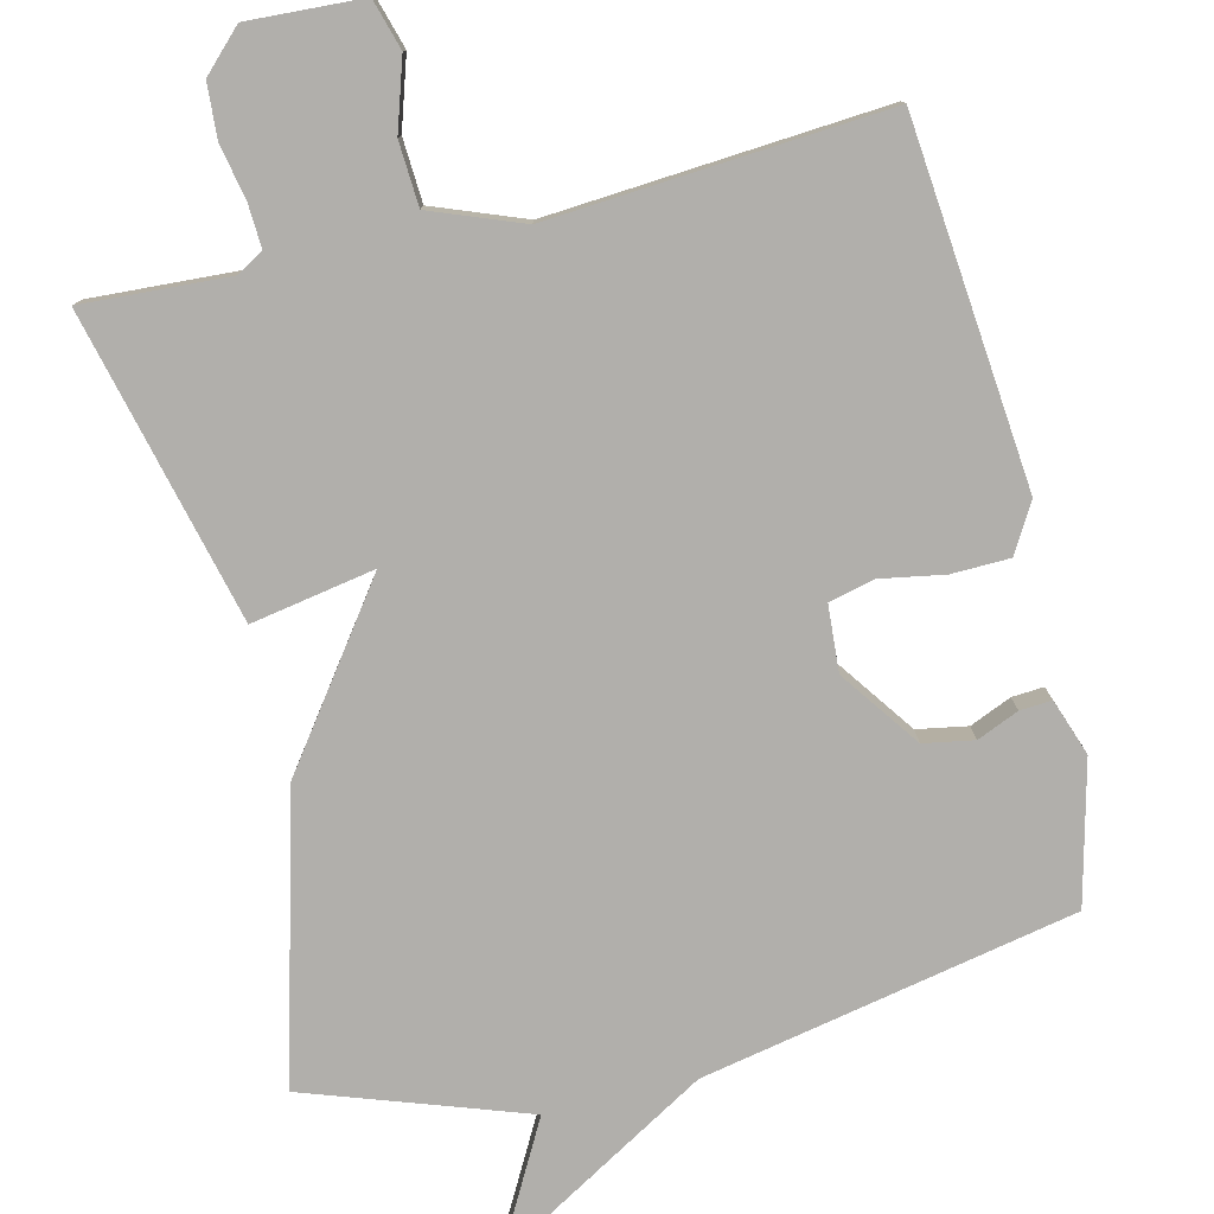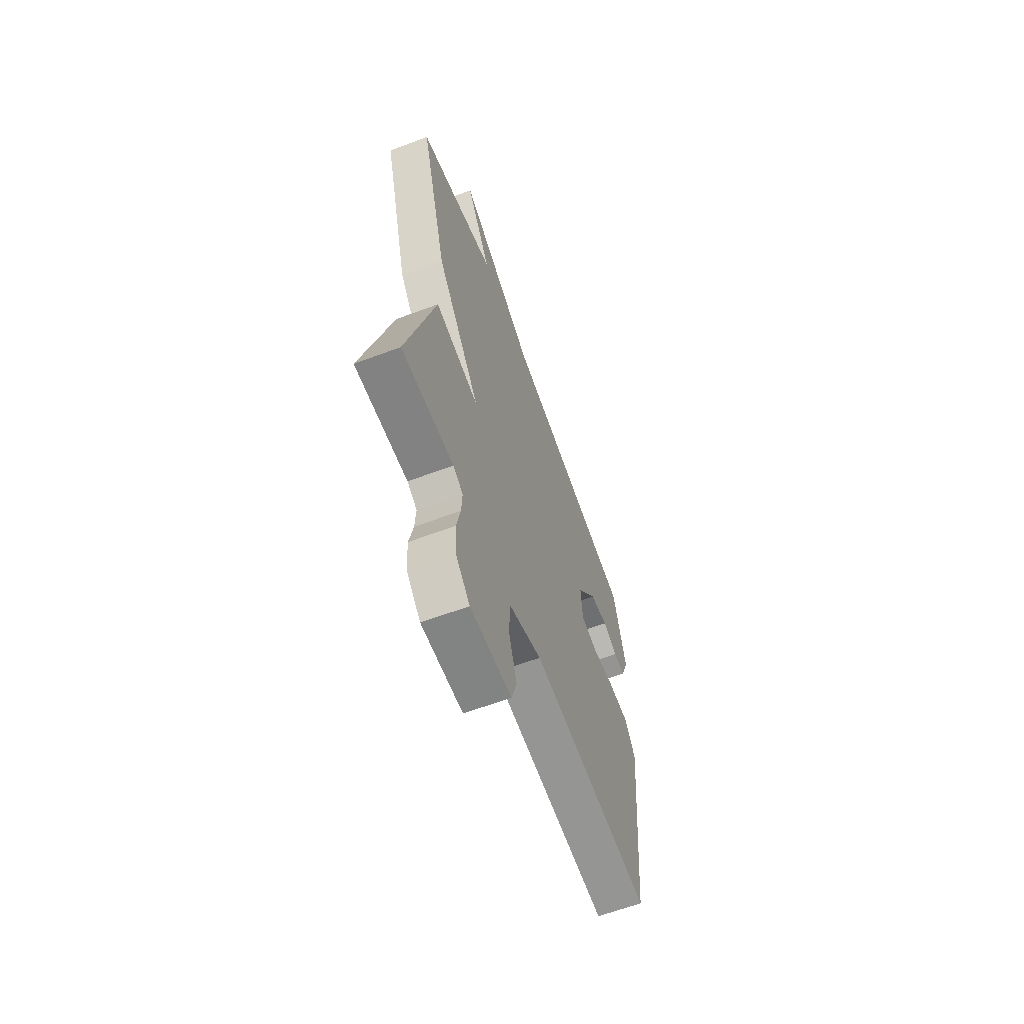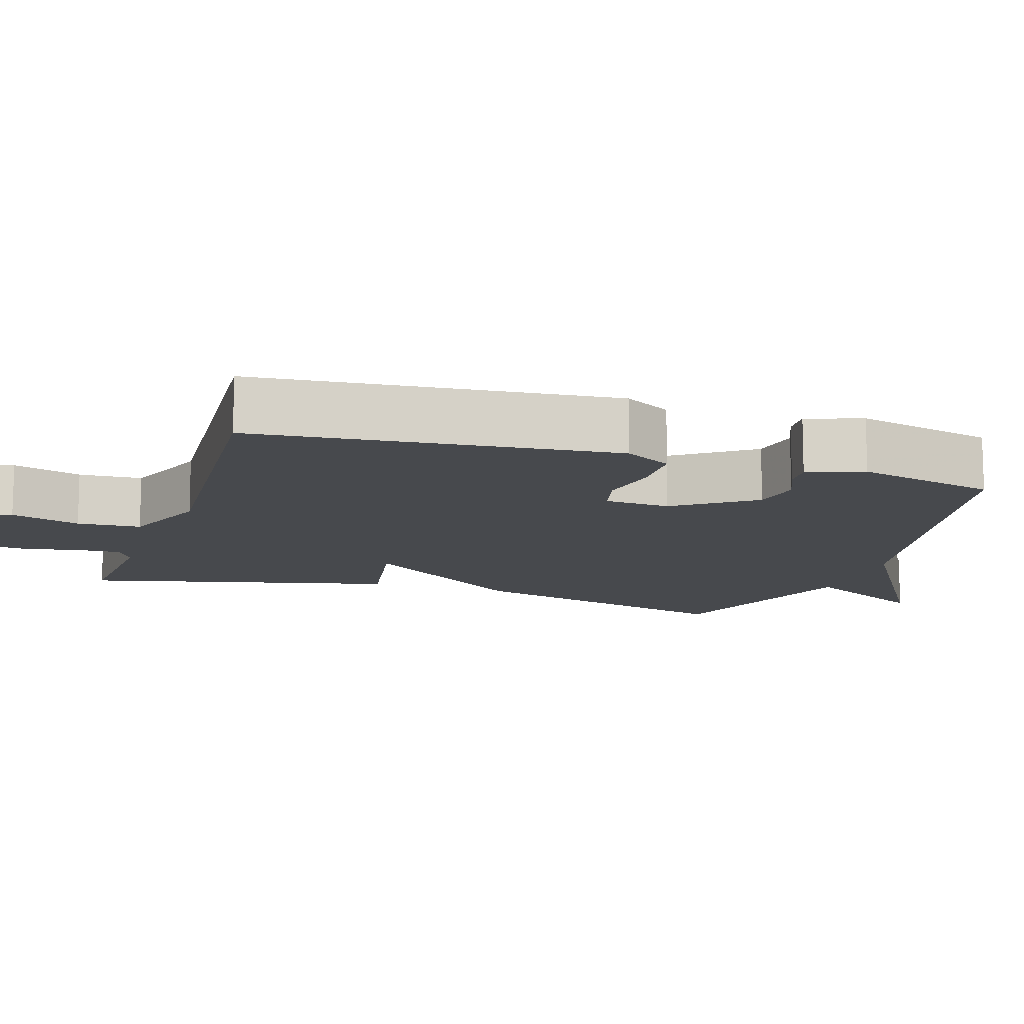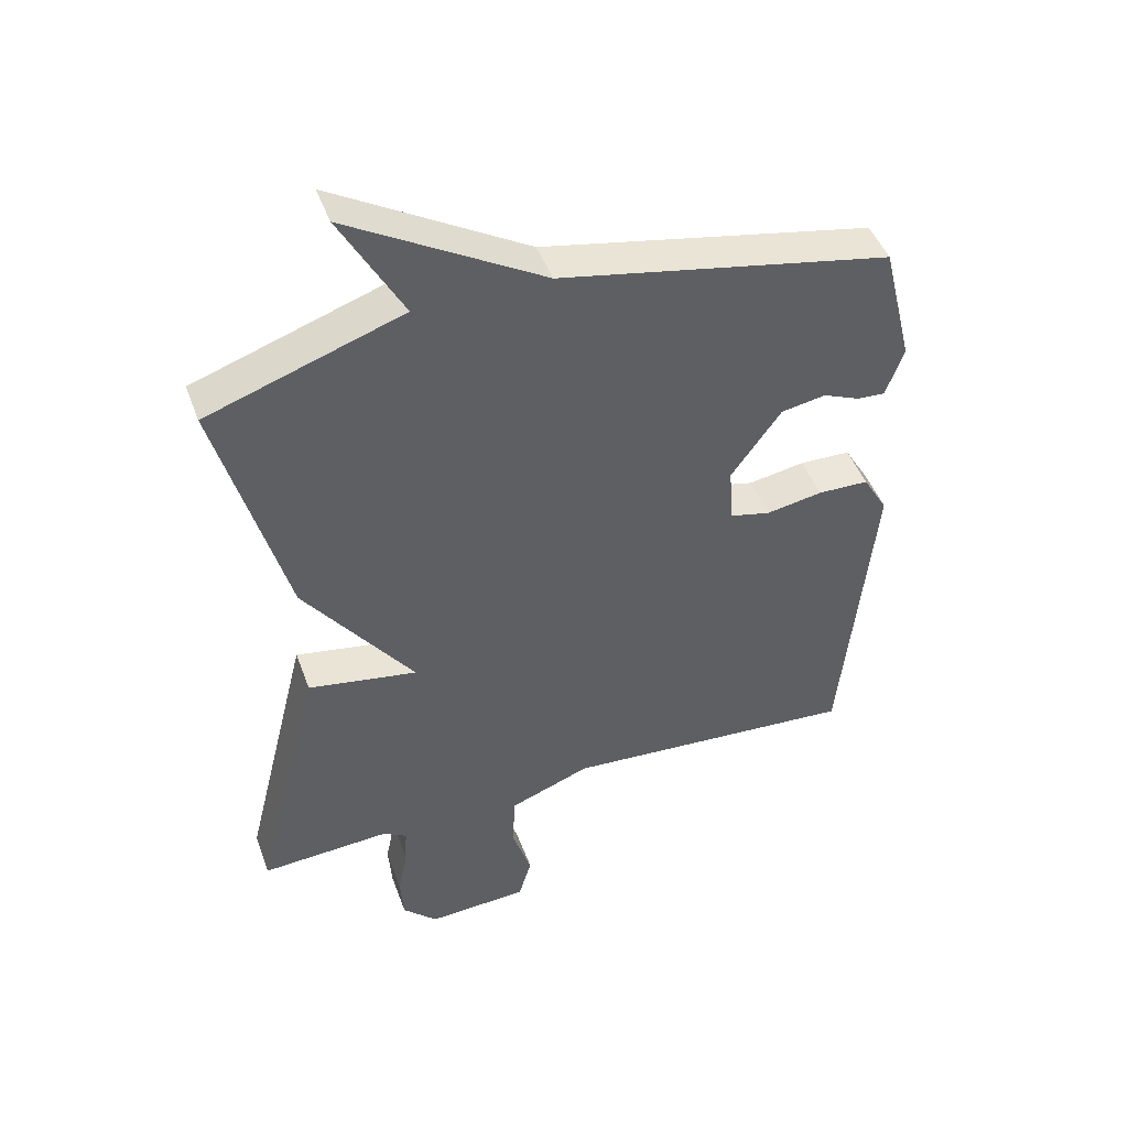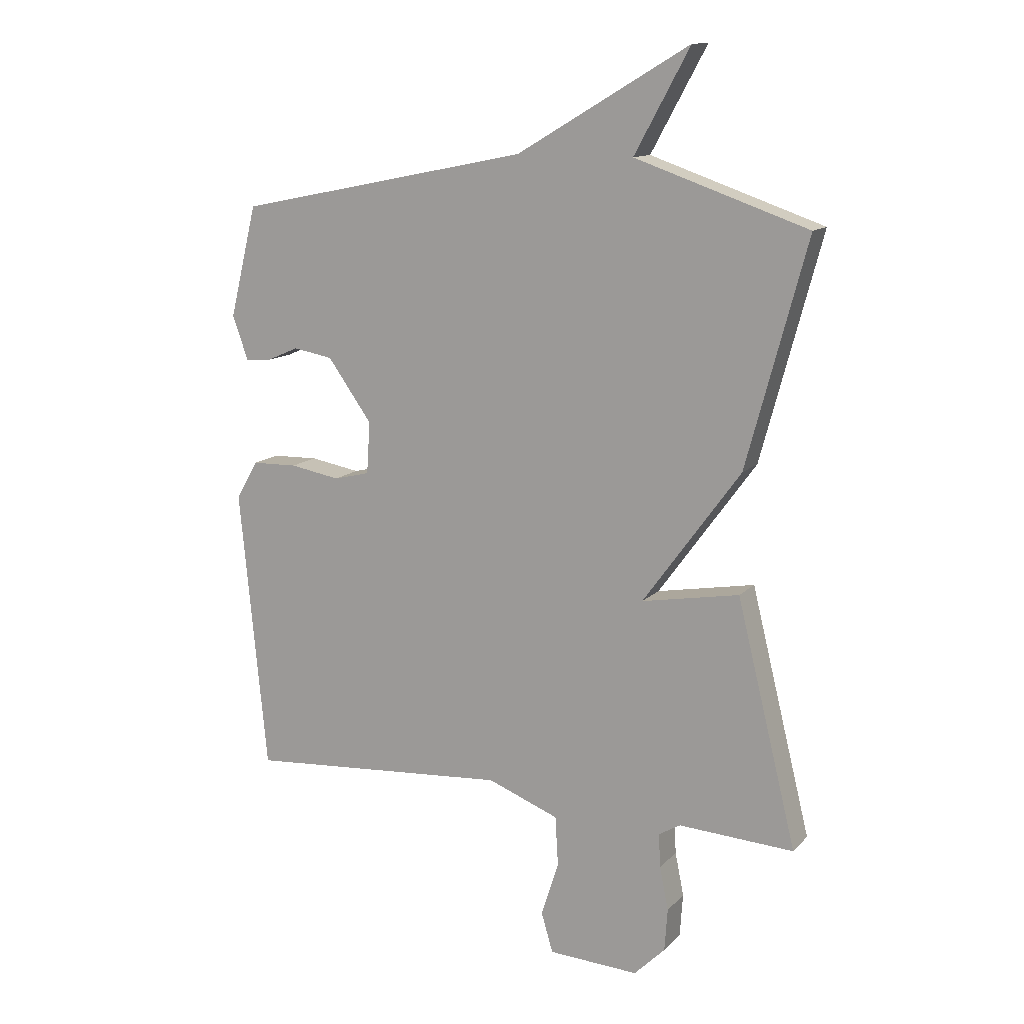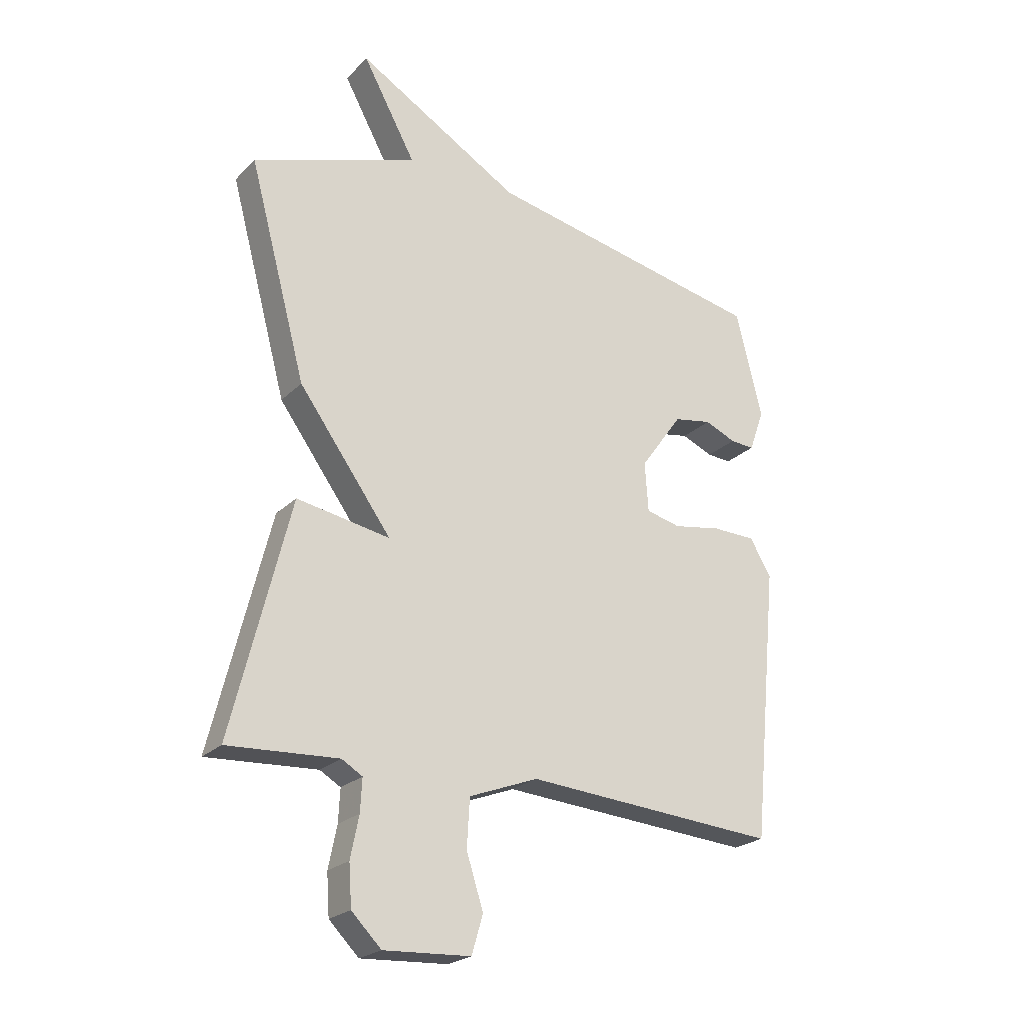
<metadata>
{"format":"obj","ext":"obj","renderer":"f3d","projection":"perspective","resolution":1024,"background":"white","views":[{"elev":-78.2,"azim":-166.5,"up":"+Y"},{"elev":-63.6,"azim":110.7,"up":"+Z"},{"elev":-12.2,"azim":-107.9,"up":"+Y"},{"elev":46.6,"azim":160.3,"up":"+Z"},{"elev":12.9,"azim":26.0,"up":"+Z"},{"elev":-23.3,"azim":147.6,"up":"+Z"}]}
</metadata>
<code>
v 0.5 0.07 -0.5
v 0.303 0.07 -0.489
v 0.266 0.07 -0.511
v 0.269 0.07 -0.569
v 0.284 0.07 -0.643
v 0.279 0.07 -0.716
v 0.226 0.07 -0.769
v 0.071 0.07 -0.761
v 0.051 0.07 -0.693
v 0.081 0.07 -0.599
v 0.076 0.07 -0.513
v -0.047 0.07 -0.466
v -0.5 0.07 -0.5
v -0.547 0.07 -0.014
v -0.509 0.07 0.051
v -0.431 0.07 0.053
v -0.345 0.07 0.038
v -0.283 0.07 0.053
v -0.277 0.07 0.142
v -0.353 0.07 0.248
v -0.421 0.07 0.26
v -0.477 0.07 0.236
v -0.52 0.07 0.233
v -0.547 0.07 0.309
v -0.5 0.07 0.5
v 0.004 0.07 0.602
v 0.299 0.07 0.776
v 0.204 0.07 0.602
v 0.5 0.07 0.5
v 0.397 0.07 0.117
v 0.23 0.07 -0.113
v 0.397 0.07 -0.083
v 0.5 0 -0.5
v 0.303 0 -0.489
v 0.266 0 -0.511
v 0.269 0 -0.569
v 0.284 0 -0.643
v 0.279 0 -0.716
v 0.226 0 -0.769
v 0.071 0 -0.761
v 0.051 0 -0.693
v 0.081 0 -0.599
v 0.076 0 -0.513
v -0.047 0 -0.466
v -0.5 0 -0.5
v -0.547 0 -0.014
v -0.509 0 0.051
v -0.431 0 0.053
v -0.345 0 0.038
v -0.283 0 0.053
v -0.277 0 0.142
v -0.353 0 0.248
v -0.421 0 0.26
v -0.477 0 0.236
v -0.52 0 0.233
v -0.547 0 0.309
v -0.5 0 0.5
v 0.004 0 0.602
v 0.299 0 0.776
v 0.204 0 0.602
v 0.5 0 0.5
v 0.397 0 0.117
v 0.23 0 -0.113
v 0.397 0 -0.083
f 31 32 1 2
f 28 29 30 31
f 26 27 28
f 25 26 28
f 24 25 28
f 23 24 28
f 22 23 28
f 21 22 28
f 20 21 28
f 19 20 28 31
f 31 2 3
f 19 31 3
f 18 19 3
f 15 16 17
f 14 15 17
f 13 14 17
f 12 13 17
f 18 3 4
f 17 18 4
f 12 17 4
f 11 12 4
f 8 9 10
f 7 8 10
f 6 7 10
f 5 6 10
f 4 5 10
f 4 10 11
f 34 33 64 63
f 63 62 61 60
f 60 59 58
f 60 58 57
f 60 57 56
f 60 56 55
f 60 55 54
f 60 54 53
f 60 53 52
f 63 60 52 51
f 35 34 63
f 35 63 51
f 35 51 50
f 49 48 47
f 49 47 46
f 49 46 45
f 49 45 44
f 36 35 50
f 36 50 49
f 36 49 44
f 36 44 43
f 42 41 40
f 42 40 39
f 42 39 38
f 42 38 37
f 42 37 36
f 43 42 36
f 1 33 34 2
f 2 34 35 3
f 3 35 36 4
f 4 36 37 5
f 5 37 38 6
f 6 38 39 7
f 7 39 40 8
f 8 40 41 9
f 9 41 42 10
f 10 42 43 11
f 11 43 44 12
f 12 44 45 13
f 13 45 46 14
f 14 46 47 15
f 15 47 48 16
f 16 48 49 17
f 17 49 50 18
f 18 50 51 19
f 19 51 52 20
f 20 52 53 21
f 21 53 54 22
f 22 54 55 23
f 23 55 56 24
f 24 56 57 25
f 25 57 58 26
f 26 58 59 27
f 27 59 60 28
f 28 60 61 29
f 29 61 62 30
f 30 62 63 31
f 31 63 64 32
f 32 64 33 1

</code>
